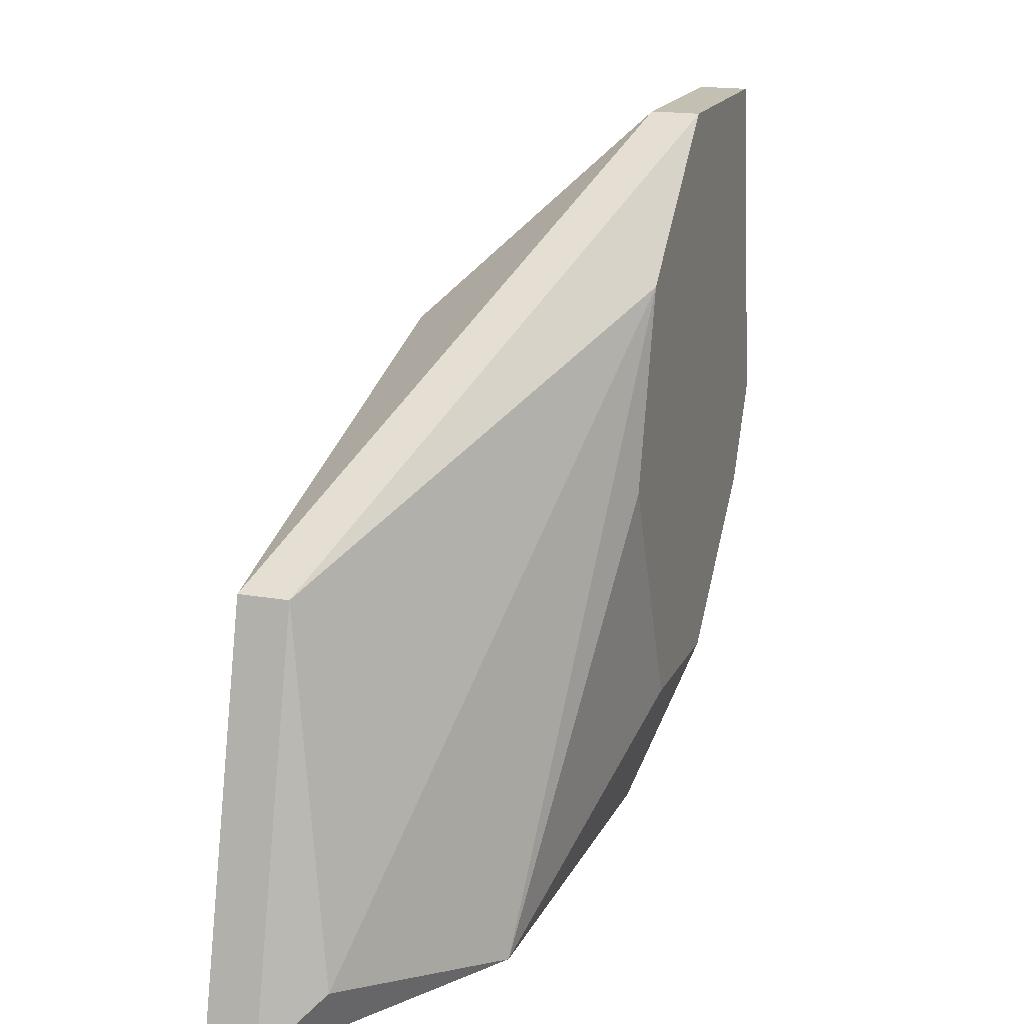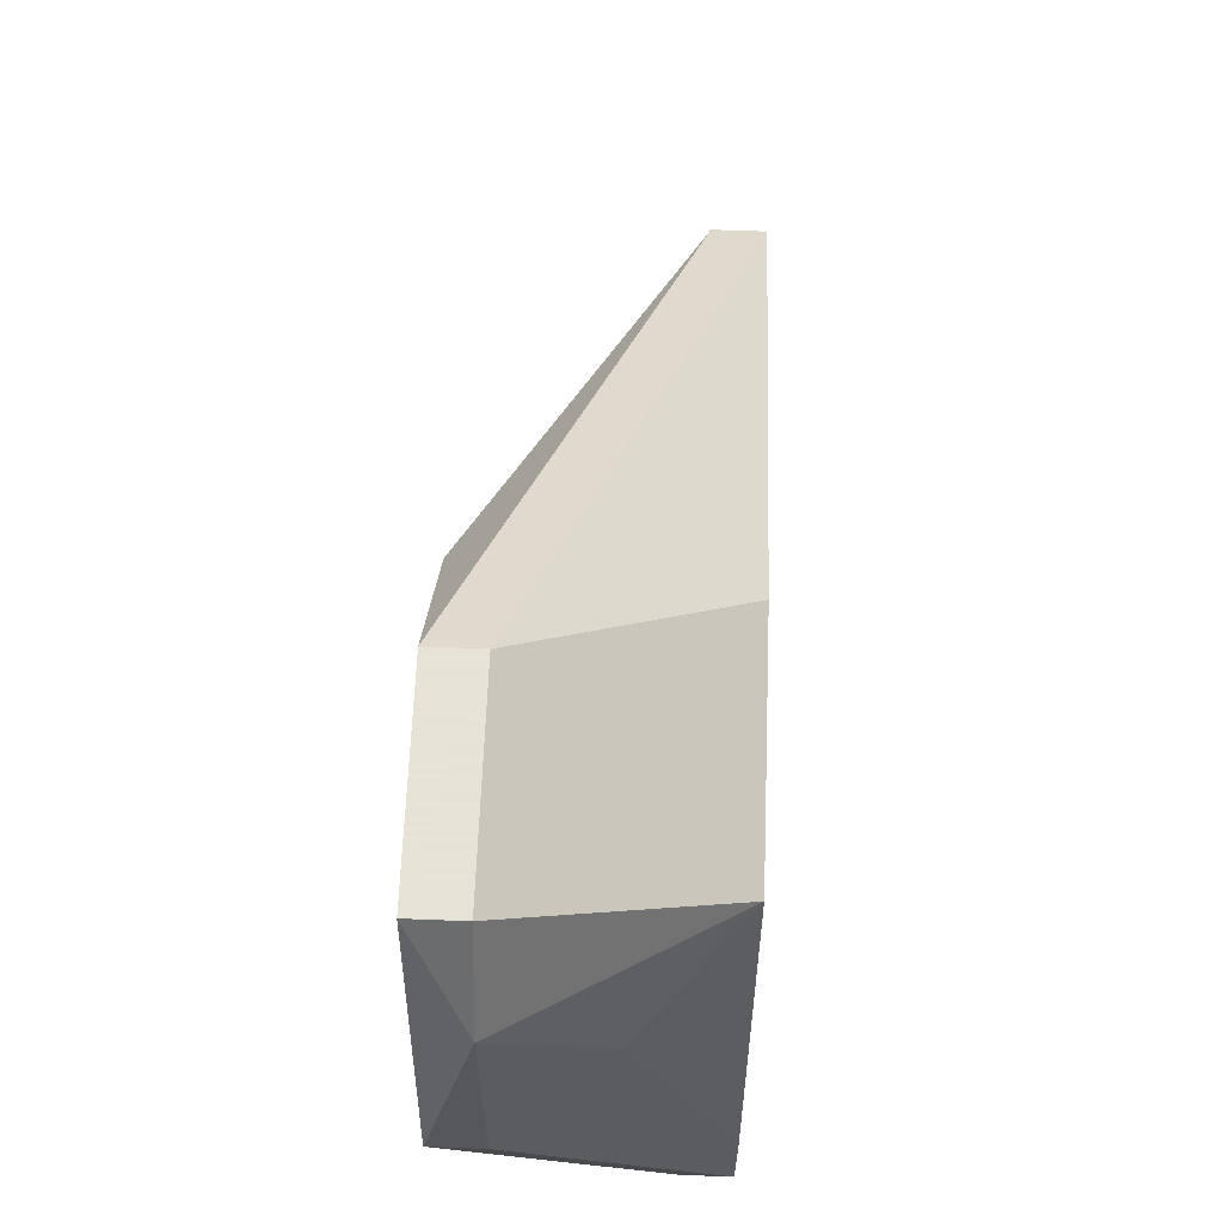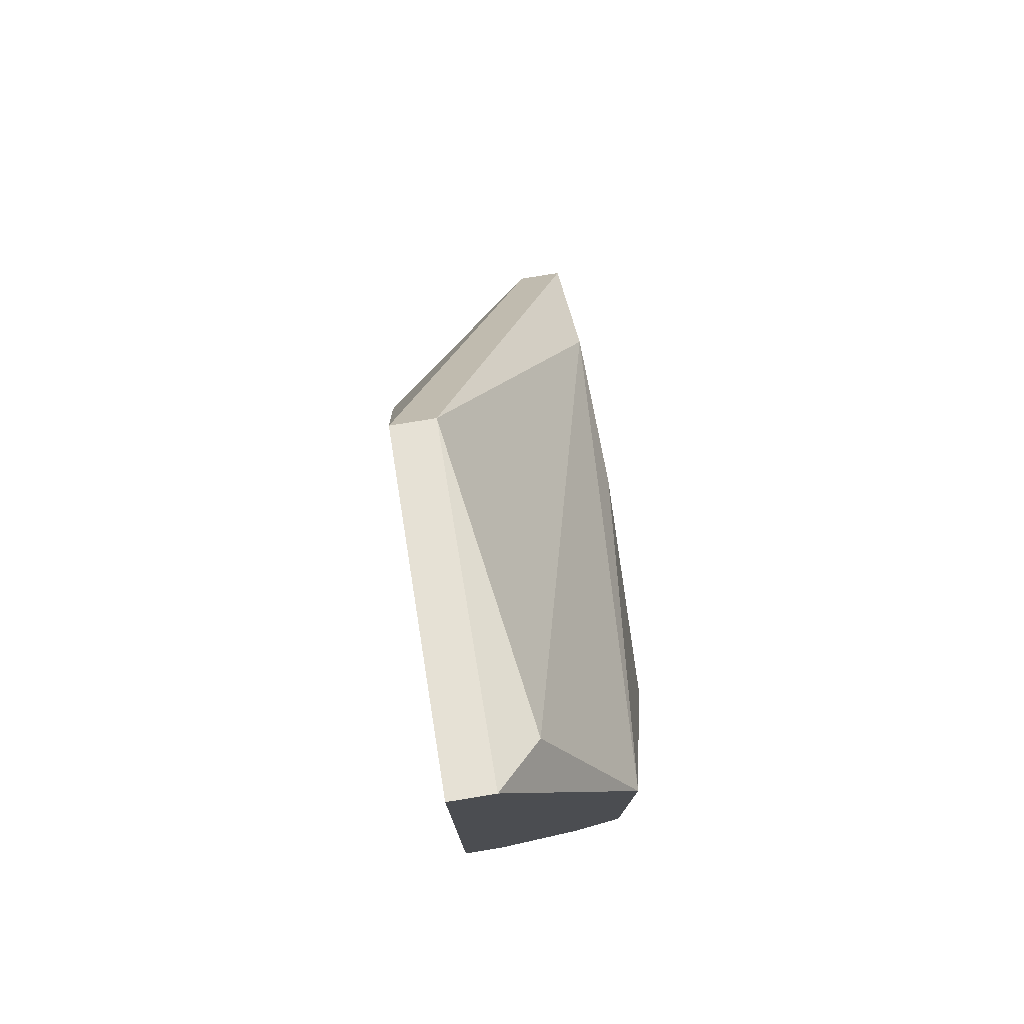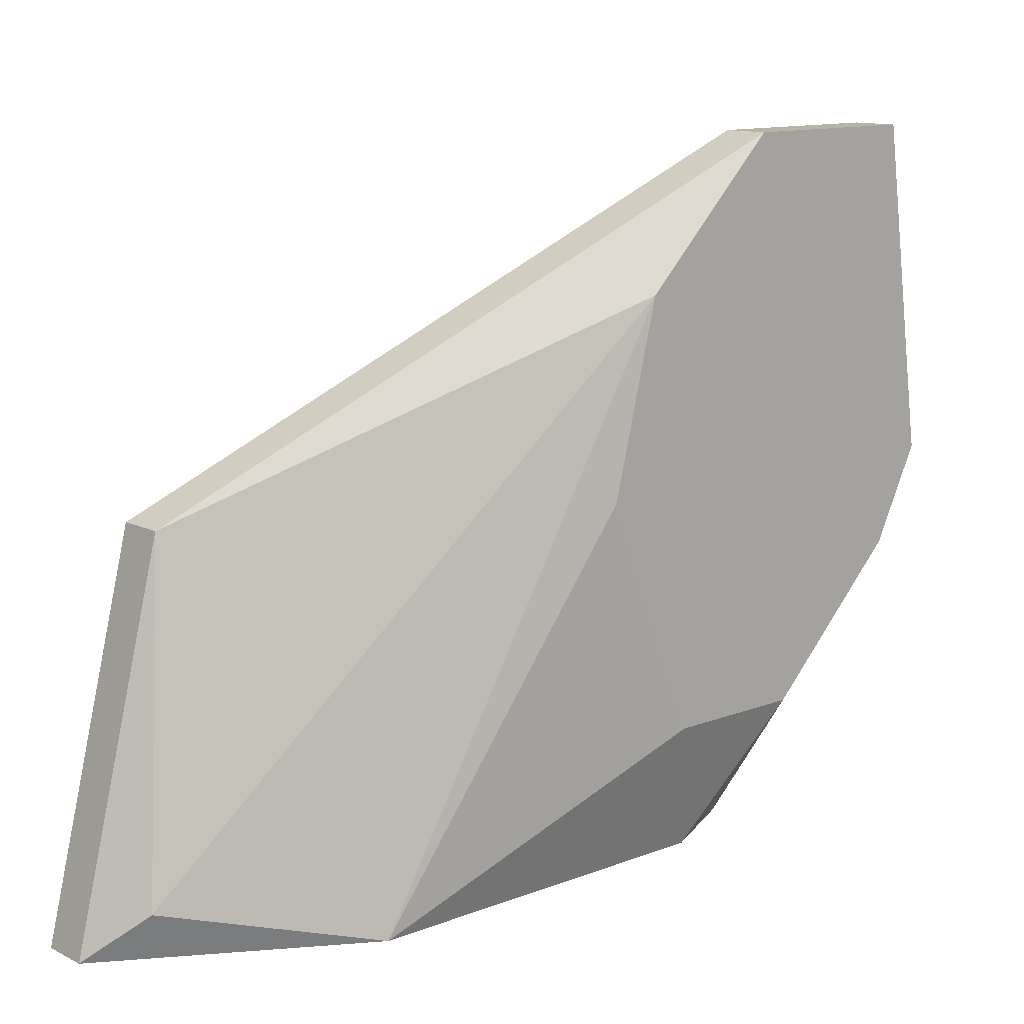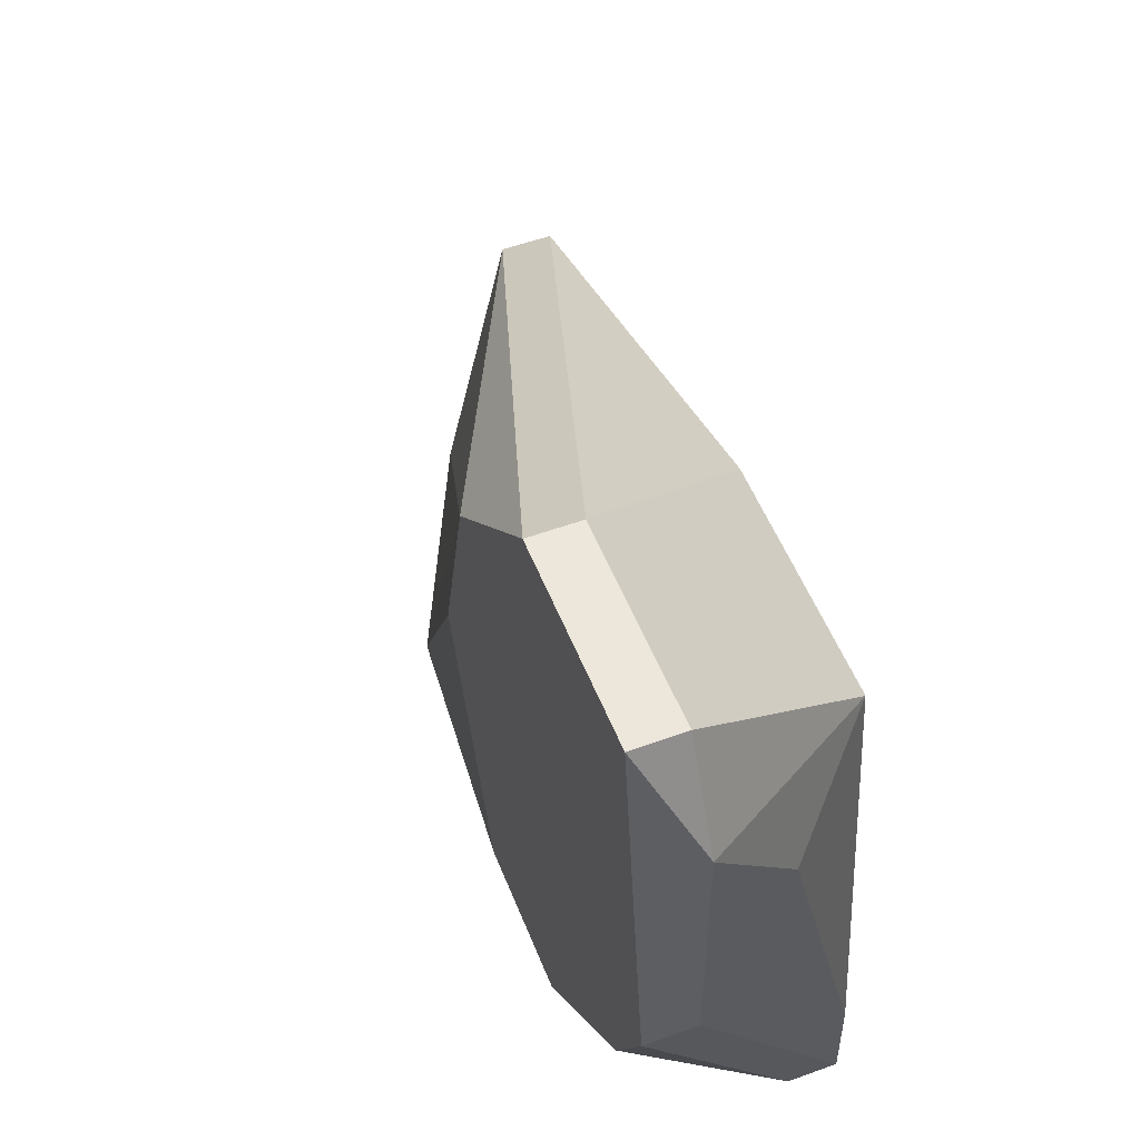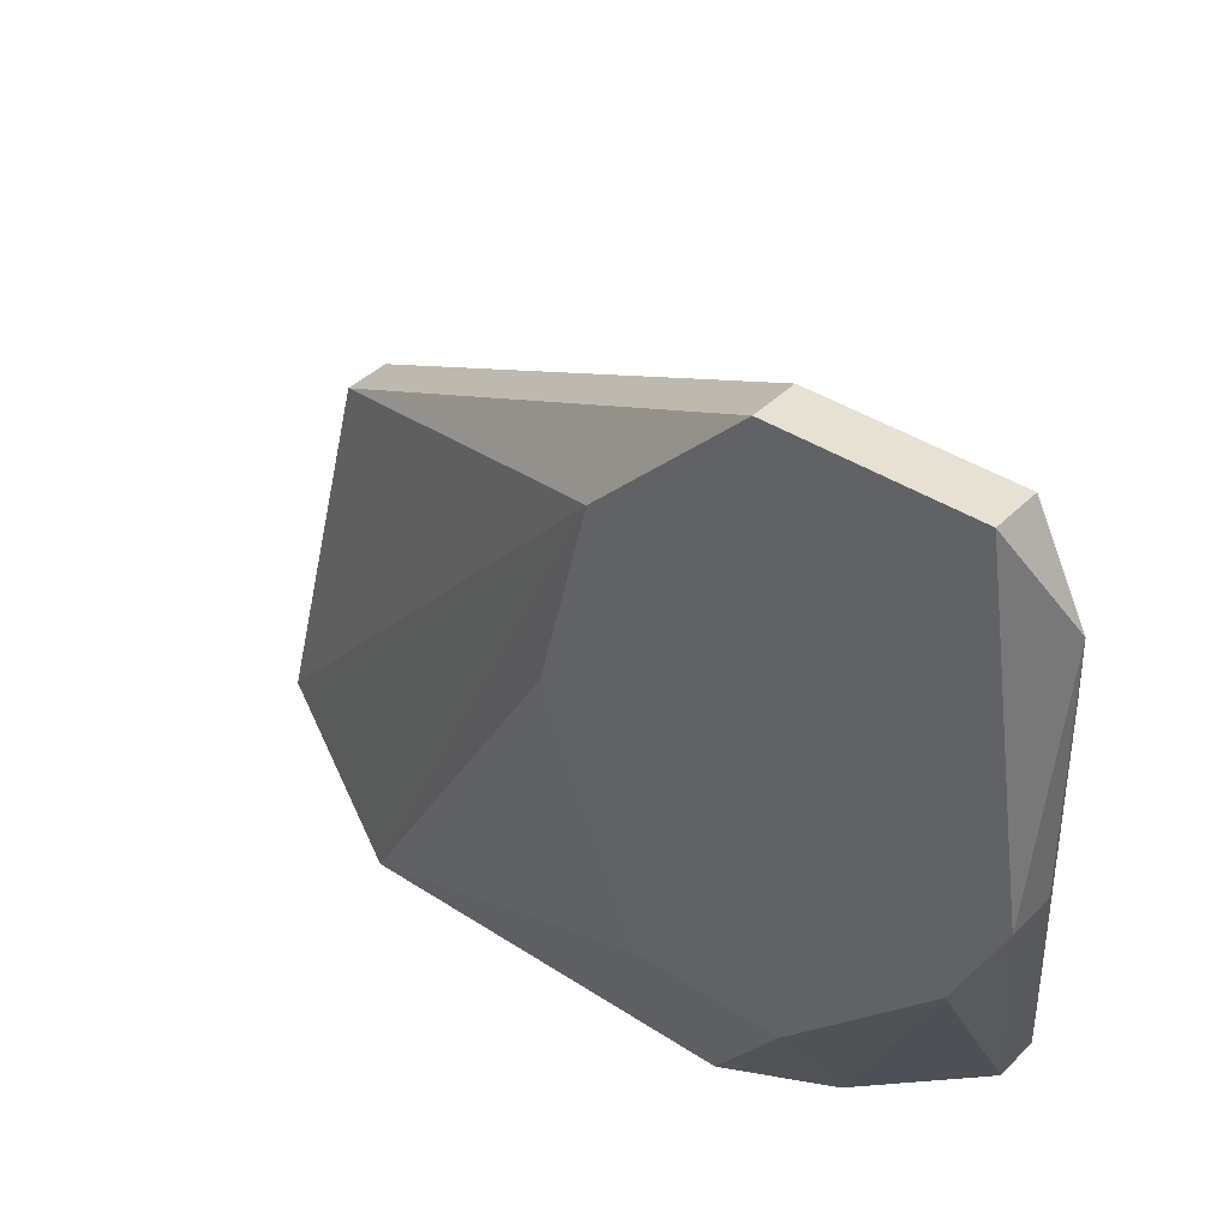
<metadata>
{"format":"obj","ext":"obj","renderer":"f3d","projection":"perspective","resolution":1024,"background":"white","views":[{"elev":17.8,"azim":19.2,"up":"+Y"},{"elev":62.8,"azim":-177.8,"up":"+Y"},{"elev":76.9,"azim":-9.3,"up":"+Z"},{"elev":12.6,"azim":48.4,"up":"+Y"},{"elev":52.9,"azim":158.7,"up":"+Y"},{"elev":39.5,"azim":129.2,"up":"+Y"}]}
</metadata>
<code>
o object1
v -1.751 7.836 0.8102
v -2.547 6.563 -0.3046
v -2.547 6.882 -0.3046
v -2.547 6.563 2.402
v -2.547 8.314 0.6509
v -1.751 8.951 -0.4636
v -1.911 6.563 0.3326
v -2.388 7.836 2.083
v -1.911 6.563 1.606
v -1.751 7.519 -0.4636
v -2.547 8.314 -0.1453
v -1.751 8.951 0.1733
v -1.911 8.632 -0.6232
v -2.547 7.836 2.083
v -2.229 6.723 2.242
v -1.911 8.951 0.1733
v -1.751 8.473 0.6509
v -1.751 7.041 0.4916
v -1.751 7.836 -0.6232
v -2.388 6.563 -0.3046
v -1.911 8.951 -0.4636
v -1.751 7.041 0.01371
v -2.07 6.563 0.01371
v -2.388 6.563 2.402
v -1.911 7.836 -0.6232
v -2.229 8.155 -0.4636
f 11 13 26
f 3 2 4
f 3 4 5
f 4 2 7
f 4 7 9
f 6 1 10
f 3 5 11
f 1 6 12
f 2 3 13
f 5 4 14
f 4 8 14
f 8 12 14
f 11 5 16
f 12 6 16
f 5 14 16
f 14 12 16
f 9 1 17
f 1 12 17
f 12 8 17
f 8 15 17
f 15 9 17
f 1 9 18
f 9 7 18
f 10 1 18
f 6 10 19
f 13 6 19
f 7 2 20
f 2 19 20
f 19 10 20
f 6 13 21
f 13 11 21
f 11 16 21
f 16 6 21
f 18 7 22
f 10 18 22
f 7 20 23
f 20 10 23
f 22 7 23
f 10 22 23
f 8 4 24
f 4 9 24
f 15 8 24
f 9 15 24
f 2 13 25
f 19 2 25
f 13 19 25
f 3 11 26
f 13 3 26

</code>
